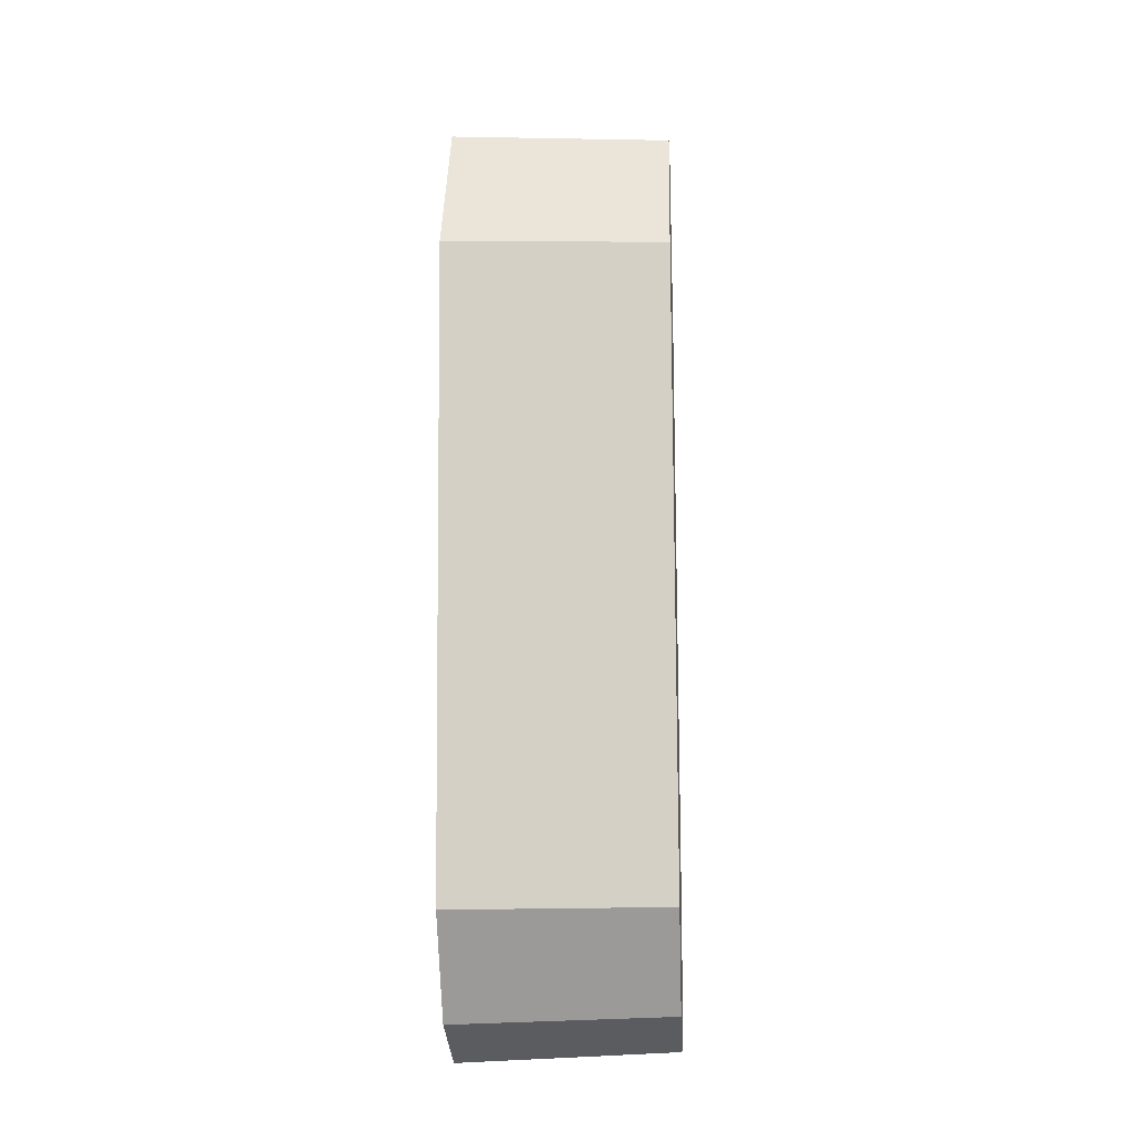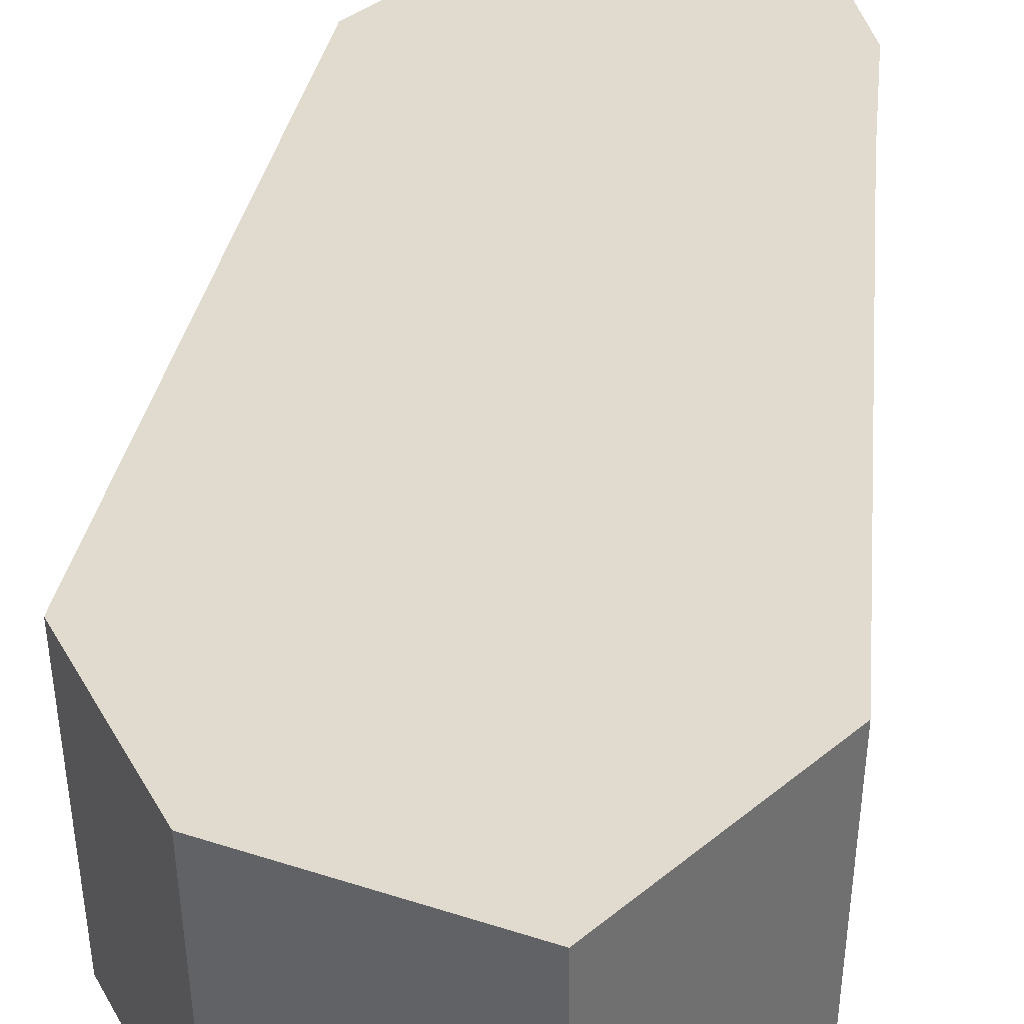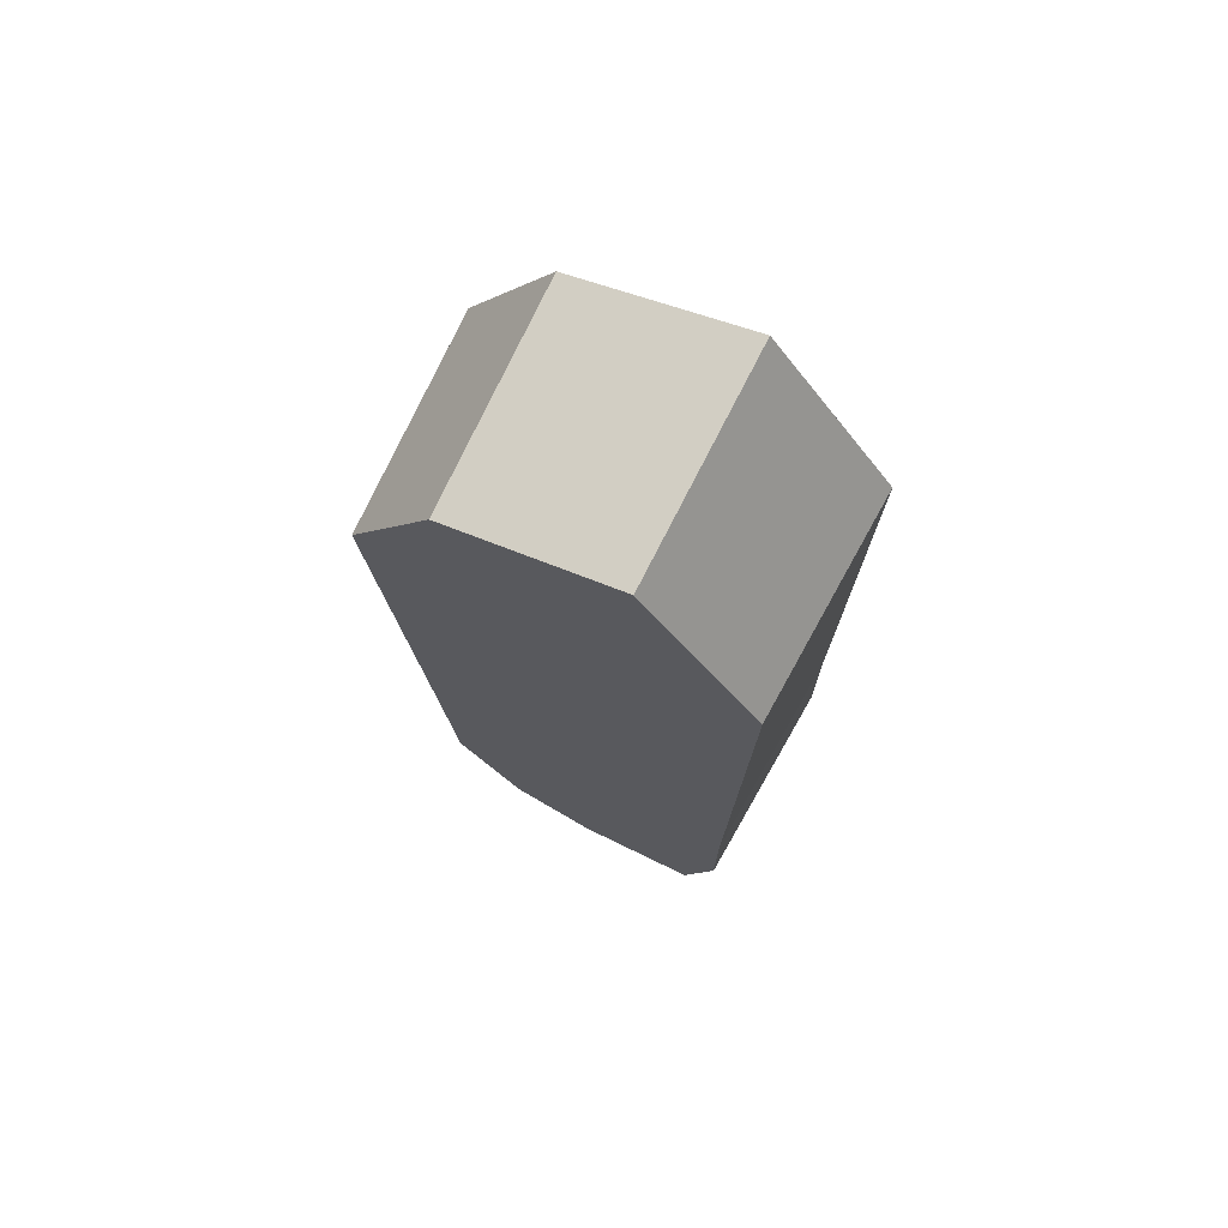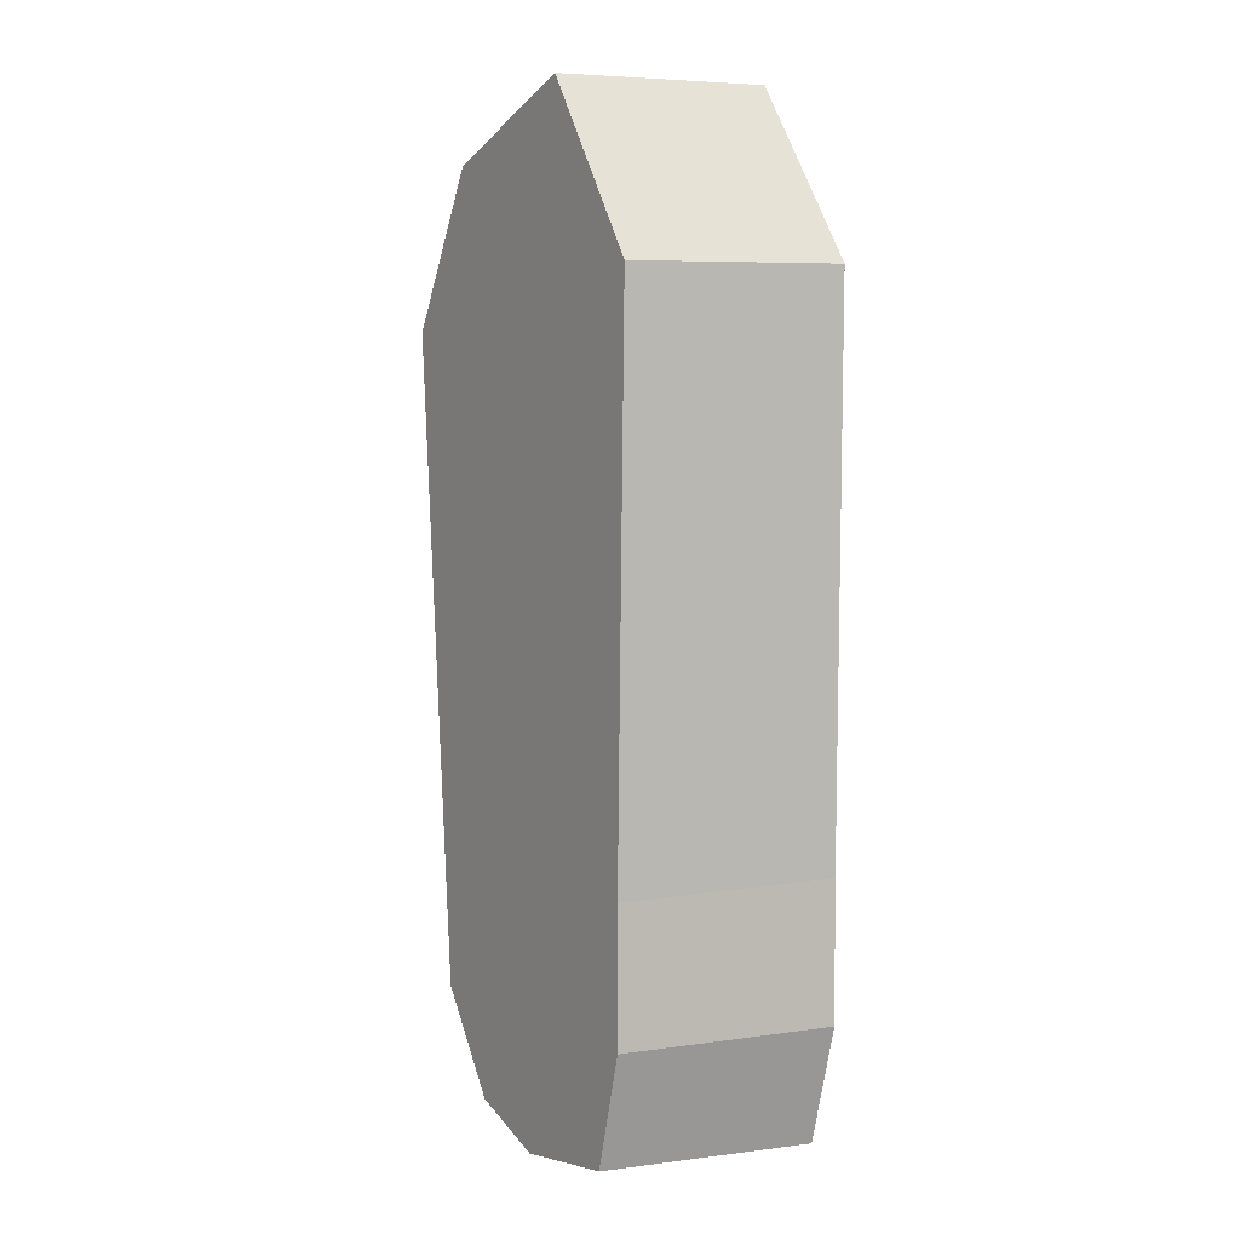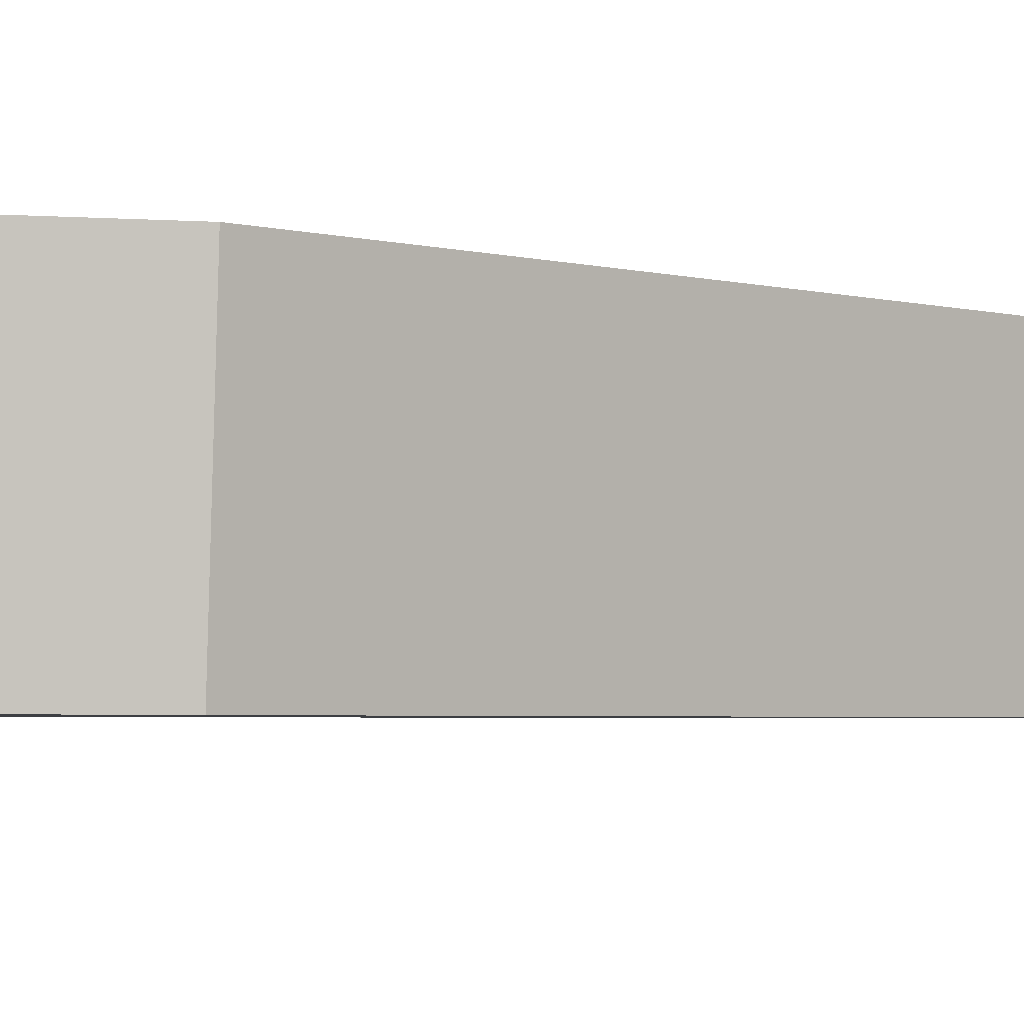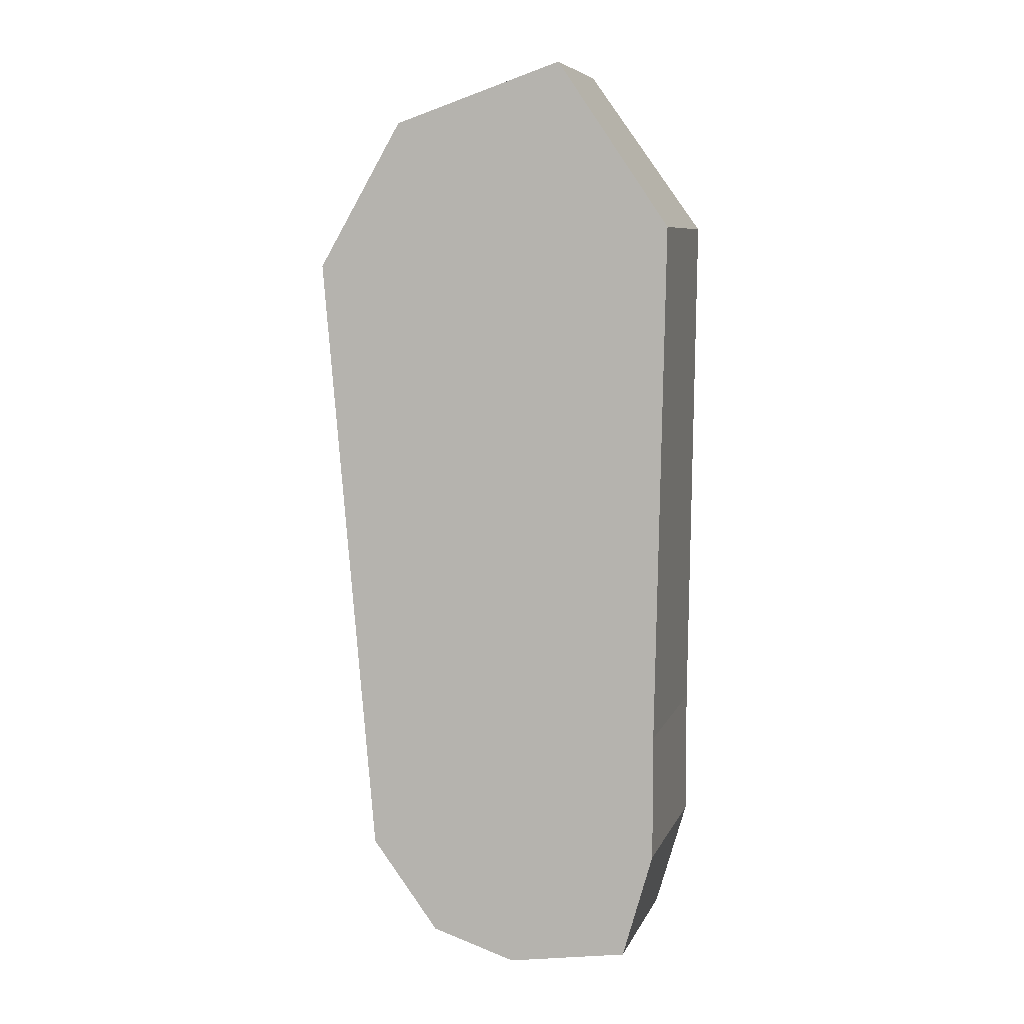
<metadata>
{"format":"obj","ext":"obj","renderer":"f3d","projection":"perspective","resolution":1024,"background":"white","views":[{"elev":-14.7,"azim":-86.5,"up":"+Z"},{"elev":33.7,"azim":5.6,"up":"+Y"},{"elev":73.2,"azim":27.1,"up":"+Z"},{"elev":3.4,"azim":58.4,"up":"+Z"},{"elev":-3.2,"azim":-138.6,"up":"+Y"},{"elev":5.9,"azim":11.9,"up":"+Z"}]}
</metadata>
<code>
v 0.1874 -0.2216 0.6699
v 0.1769 -0.2219 0.1318
v 0.1769 -0.2219 0.002197
v 0.1456 -0.2216 -0.1071
v 0.02306 -0.2213 -0.1228
v -0.06284 -0.2216 -0.09271
v -0.1307 -0.2219 0.002197
v -0.1849 -0.2219 0.6319
v -0.09954 -0.2216 0.7813
v 0.07235 -0.2213 0.8406
v -0.1071 0.000313 0.7885
v 0.07235 0.000541 0.8506
v 0.195 0.000313 0.6778
v 0.1869 0 0.134
v 0.1869 0 0
v 0.1532 0.000313 -0.115
v 0.02306 0.000541 -0.1329
v -0.07042 0.000313 -0.09993
v -0.1408 0 0
v -0.195 0 0.6341
g polySurface7 group3
f 12 11 9 10
f 13 12 10 1
f 14 13 1 2
f 15 14 2 3
f 16 15 3 4
f 17 16 4 5
f 18 17 5 6
f 19 18 6 7
f 20 19 7 8
f 11 20 8 9
f 2 7 6 3
f 20 13 14 19
f 18 15 16 17
f 12 13 20 11
f 19 14 15 18
f 2 1 8 7
f 3 6 5 4
f 8 1 10 9

</code>
